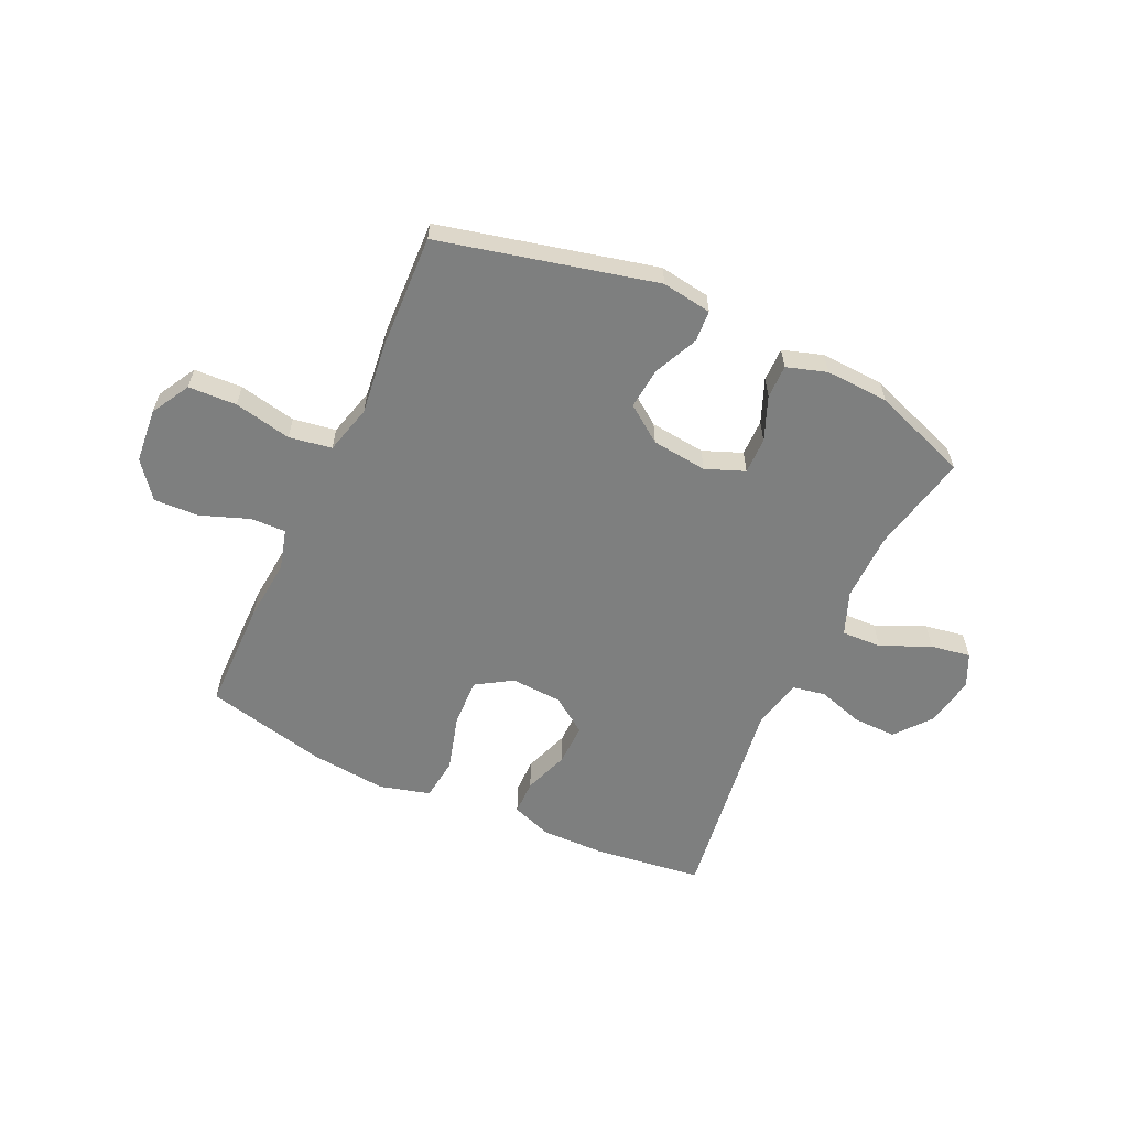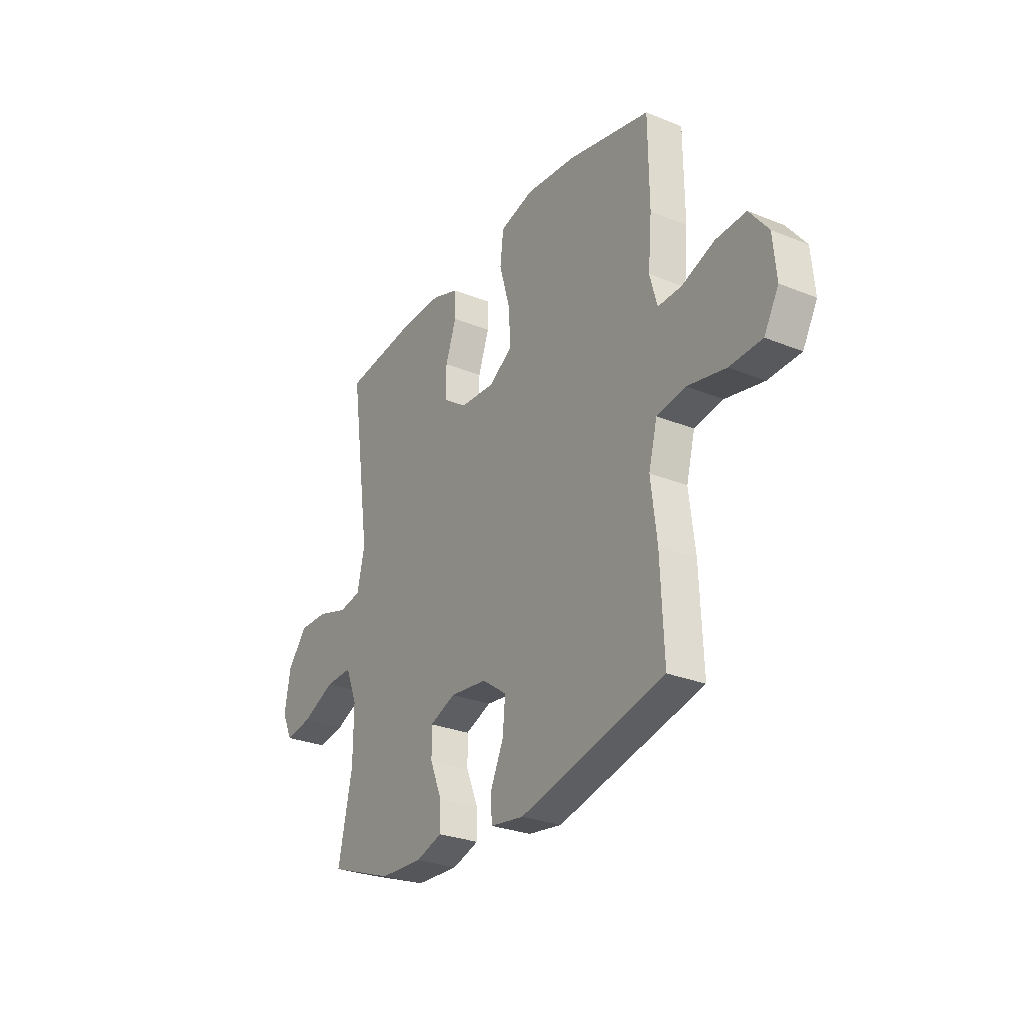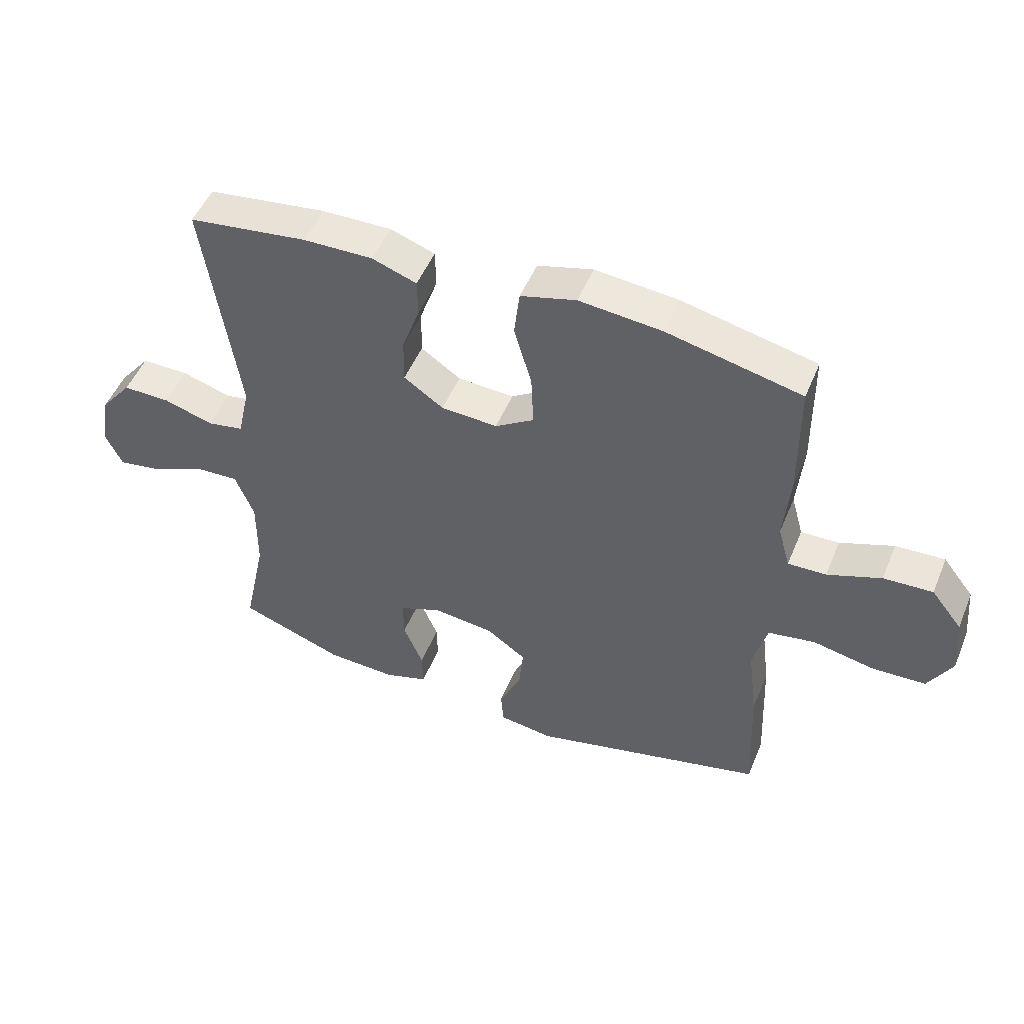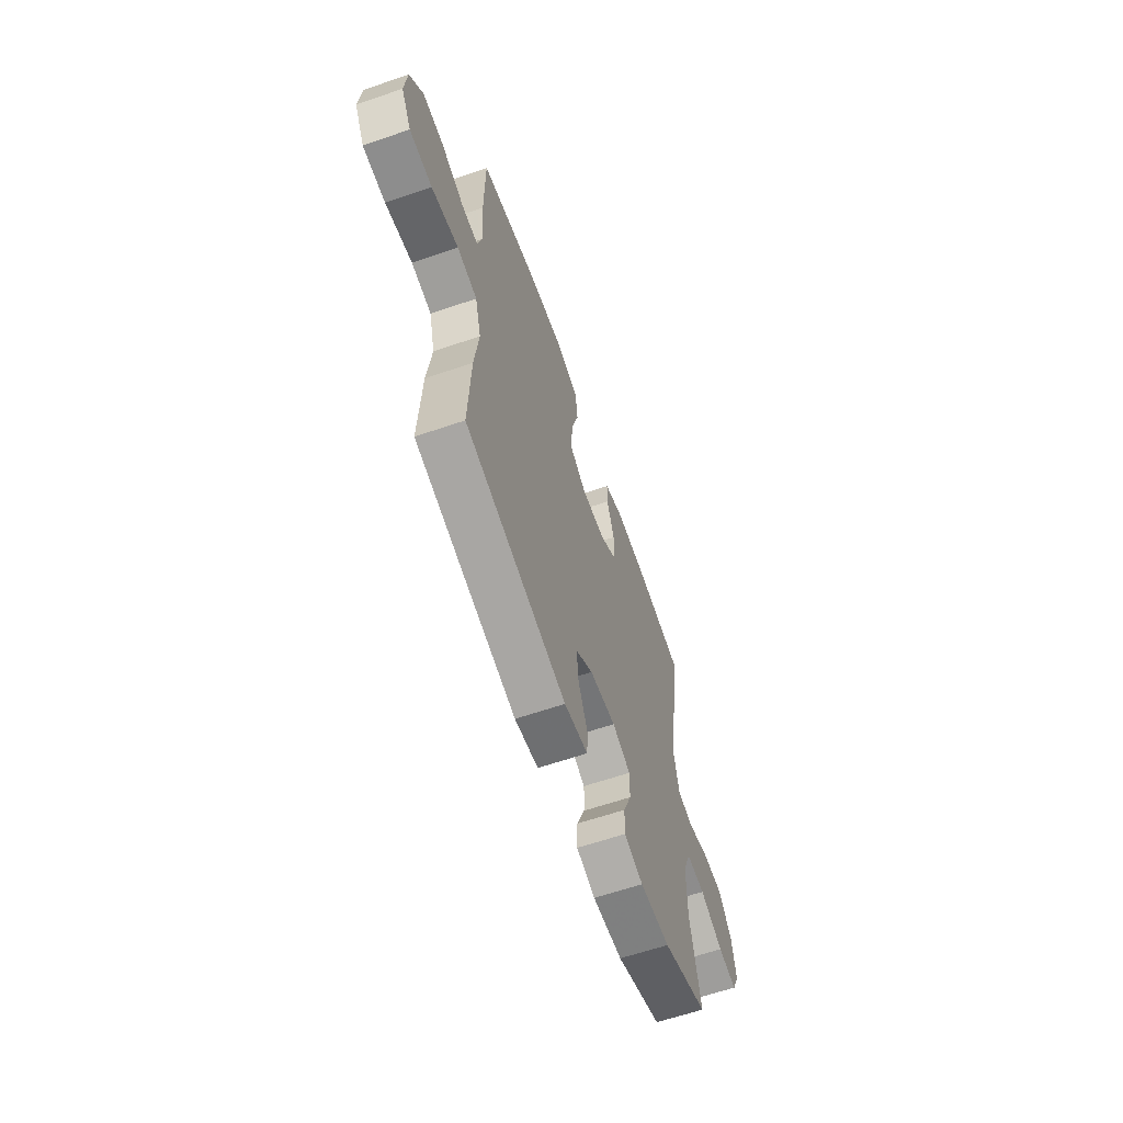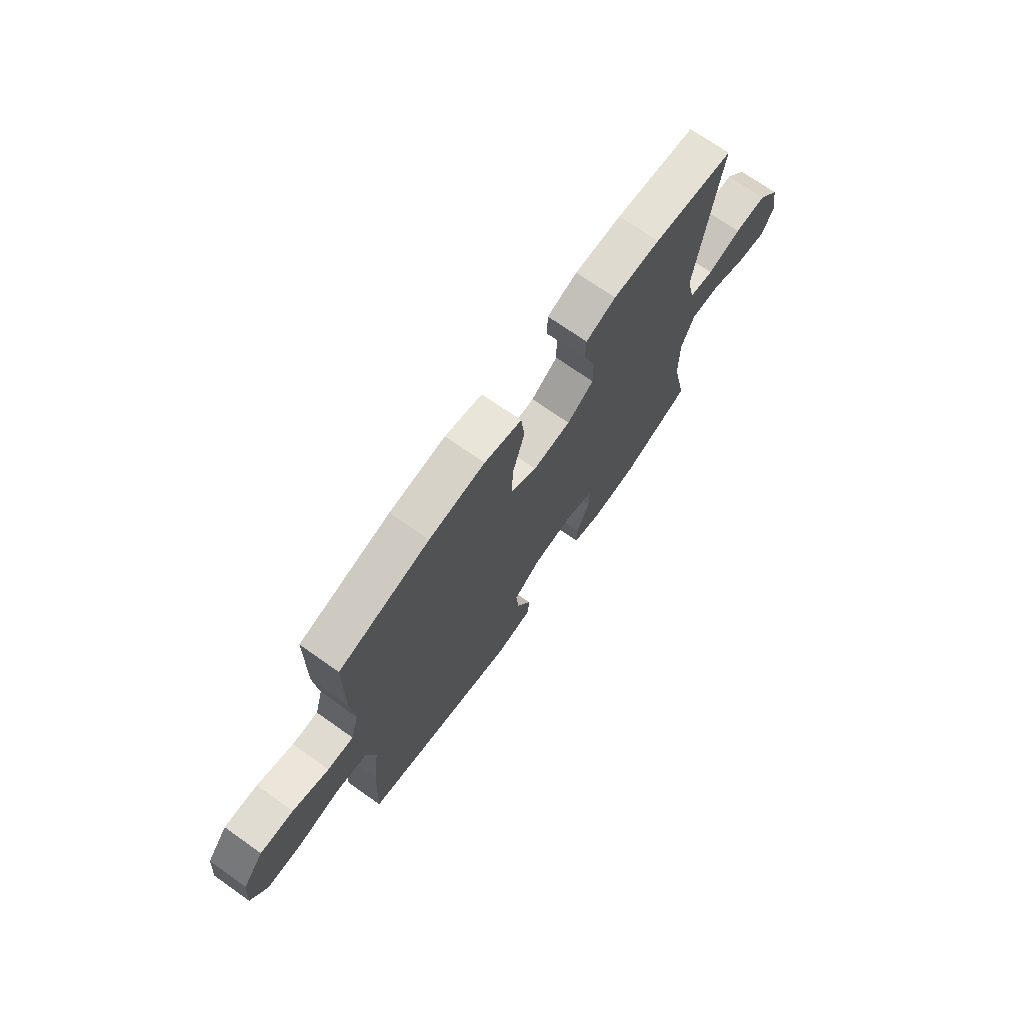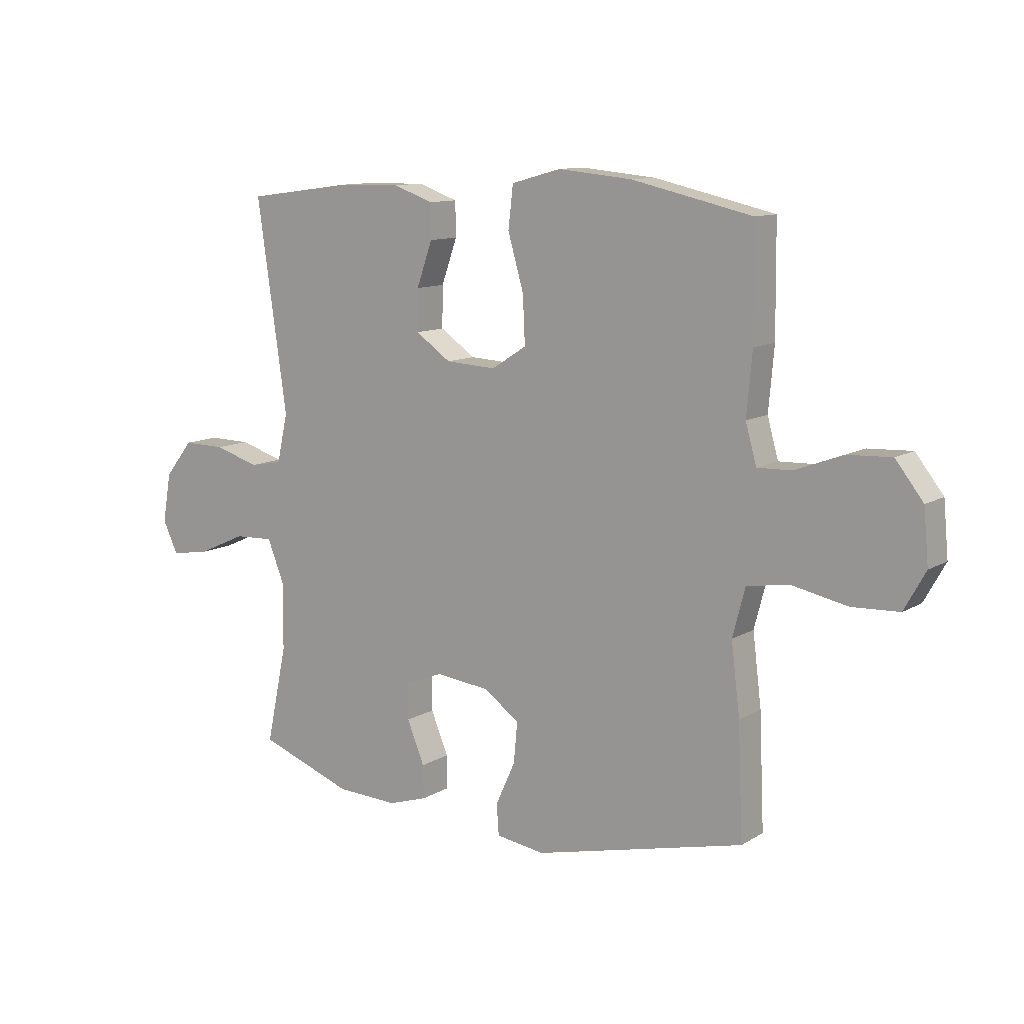
<metadata>
{"format":"obj","ext":"obj","renderer":"f3d","projection":"perspective","resolution":1024,"background":"white","views":[{"elev":-59.6,"azim":154.9,"up":"+Y"},{"elev":-28.0,"azim":58.3,"up":"+Z"},{"elev":50.2,"azim":22.1,"up":"+Z"},{"elev":-62.2,"azim":109.2,"up":"+Z"},{"elev":71.8,"azim":125.2,"up":"+Z"},{"elev":11.1,"azim":35.2,"up":"+Z"}]}
</metadata>
<code>
v 0.5 0.07 -0.5
v 0.112 0.07 -0.594
v 0.022 0.07 -0.581
v 0.018 0.07 -0.524
v 0.054 0.07 -0.445
v 0.061 0.07 -0.37
v -0.005 0.07 -0.323
v -0.105 0.07 -0.312
v -0.175 0.07 -0.34
v -0.174 0.07 -0.406
v -0.142 0.07 -0.484
v -0.141 0.07 -0.545
v -0.213 0.07 -0.568
v -0.327 0.07 -0.563
v -0.5 0.07 -0.5
v -0.462 0.07 -0.321
v -0.461 0.07 -0.197
v -0.492 0.07 -0.119
v -0.564 0.07 -0.122
v -0.653 0.07 -0.162
v -0.725 0.07 -0.174
v -0.753 0.07 -0.115
v -0.737 0.07 -0.024
v -0.685 0.07 0.041
v -0.607 0.07 0.04
v -0.525 0.07 0.015
v -0.465 0.07 0.026
v -0.445 0.07 0.116
v -0.5 0.07 0.5
v -0.304 0.07 0.526
v -0.19 0.07 0.528
v -0.117 0.07 0.502
v -0.116 0.07 0.439
v -0.145 0.07 0.357
v -0.146 0.07 0.282
v -0.081 0.07 0.237
v 0.012 0.07 0.232
v 0.076 0.07 0.273
v 0.072 0.07 0.36
v 0.043 0.07 0.461
v 0.052 0.07 0.538
v 0.143 0.07 0.563
v 0.279 0.07 0.55
v 0.5 0.07 0.5
v 0.502 0.07 0.301
v 0.492 0.07 0.187
v 0.512 0.07 0.115
v 0.575 0.07 0.117
v 0.663 0.07 0.15
v 0.744 0.07 0.154
v 0.795 0.07 0.089
v 0.804 0.07 -0.009
v 0.765 0.07 -0.079
v 0.678 0.07 -0.083
v 0.575 0.07 -0.062
v 0.498 0.07 -0.075
v 0.475 0.07 -0.163
v 0.491 0.07 -0.293
v 0.5 0 -0.5
v 0.112 0 -0.594
v 0.022 0 -0.581
v 0.018 0 -0.524
v 0.054 0 -0.445
v 0.061 0 -0.37
v -0.005 0 -0.323
v -0.105 0 -0.312
v -0.175 0 -0.34
v -0.174 0 -0.406
v -0.142 0 -0.484
v -0.141 0 -0.545
v -0.213 0 -0.568
v -0.327 0 -0.563
v -0.5 0 -0.5
v -0.462 0 -0.321
v -0.461 0 -0.197
v -0.492 0 -0.119
v -0.564 0 -0.122
v -0.653 0 -0.162
v -0.725 0 -0.174
v -0.753 0 -0.115
v -0.737 0 -0.024
v -0.685 0 0.041
v -0.607 0 0.04
v -0.525 0 0.015
v -0.465 0 0.026
v -0.445 0 0.116
v -0.5 0 0.5
v -0.304 0 0.526
v -0.19 0 0.528
v -0.117 0 0.502
v -0.116 0 0.439
v -0.145 0 0.357
v -0.146 0 0.282
v -0.081 0 0.237
v 0.012 0 0.232
v 0.076 0 0.273
v 0.072 0 0.36
v 0.043 0 0.461
v 0.052 0 0.538
v 0.143 0 0.563
v 0.279 0 0.55
v 0.5 0 0.5
v 0.502 0 0.301
v 0.492 0 0.187
v 0.512 0 0.115
v 0.575 0 0.117
v 0.663 0 0.15
v 0.744 0 0.154
v 0.795 0 0.089
v 0.804 0 -0.009
v 0.765 0 -0.079
v 0.678 0 -0.083
v 0.575 0 -0.062
v 0.498 0 -0.075
v 0.475 0 -0.163
v 0.491 0 -0.293
f 3 4 5
f 2 3 5
f 1 2 5
f 58 1 5
f 57 58 5
f 56 57 5 6
f 53 54 55
f 52 53 55
f 51 52 55
f 50 51 55
f 49 50 55
f 48 49 55
f 47 48 55 56
f 56 6 7
f 47 56 7
f 46 47 7
f 44 45 46
f 43 44 46
f 42 43 46
f 41 42 46
f 40 41 46
f 39 40 46
f 38 39 46
f 46 7 8
f 38 46 8
f 37 38 8
f 32 33 34
f 31 32 34
f 30 31 34
f 29 30 34
f 28 29 34
f 27 28 34 35
f 24 25 26
f 23 24 26
f 22 23 26
f 21 22 26
f 20 21 26
f 19 20 26
f 18 19 26 27
f 27 35 36
f 18 27 36
f 17 18 36
f 14 15 16
f 13 14 16
f 12 13 16
f 11 12 16
f 10 11 16
f 9 10 16 17
f 17 36 37
f 9 17 37
f 8 9 37
f 63 62 61
f 63 61 60
f 63 60 59
f 63 59 116
f 63 116 115
f 64 63 115 114
f 113 112 111
f 113 111 110
f 113 110 109
f 113 109 108
f 113 108 107
f 113 107 106
f 114 113 106 105
f 65 64 114
f 65 114 105
f 65 105 104
f 104 103 102
f 104 102 101
f 104 101 100
f 104 100 99
f 104 99 98
f 104 98 97
f 104 97 96
f 66 65 104
f 66 104 96
f 66 96 95
f 92 91 90
f 92 90 89
f 92 89 88
f 92 88 87
f 92 87 86
f 93 92 86 85
f 84 83 82
f 84 82 81
f 84 81 80
f 84 80 79
f 84 79 78
f 84 78 77
f 85 84 77 76
f 94 93 85
f 94 85 76
f 94 76 75
f 74 73 72
f 74 72 71
f 74 71 70
f 74 70 69
f 74 69 68
f 75 74 68 67
f 95 94 75
f 95 75 67
f 95 67 66
f 1 59 60 2
f 2 60 61 3
f 3 61 62 4
f 4 62 63 5
f 5 63 64 6
f 6 64 65 7
f 7 65 66 8
f 8 66 67 9
f 9 67 68 10
f 10 68 69 11
f 11 69 70 12
f 12 70 71 13
f 13 71 72 14
f 14 72 73 15
f 15 73 74 16
f 16 74 75 17
f 17 75 76 18
f 18 76 77 19
f 19 77 78 20
f 20 78 79 21
f 21 79 80 22
f 22 80 81 23
f 23 81 82 24
f 24 82 83 25
f 25 83 84 26
f 26 84 85 27
f 27 85 86 28
f 28 86 87 29
f 29 87 88 30
f 30 88 89 31
f 31 89 90 32
f 32 90 91 33
f 33 91 92 34
f 34 92 93 35
f 35 93 94 36
f 36 94 95 37
f 37 95 96 38
f 38 96 97 39
f 39 97 98 40
f 40 98 99 41
f 41 99 100 42
f 42 100 101 43
f 43 101 102 44
f 44 102 103 45
f 45 103 104 46
f 46 104 105 47
f 47 105 106 48
f 48 106 107 49
f 49 107 108 50
f 50 108 109 51
f 51 109 110 52
f 52 110 111 53
f 53 111 112 54
f 54 112 113 55
f 55 113 114 56
f 56 114 115 57
f 57 115 116 58
f 58 116 59 1

</code>
